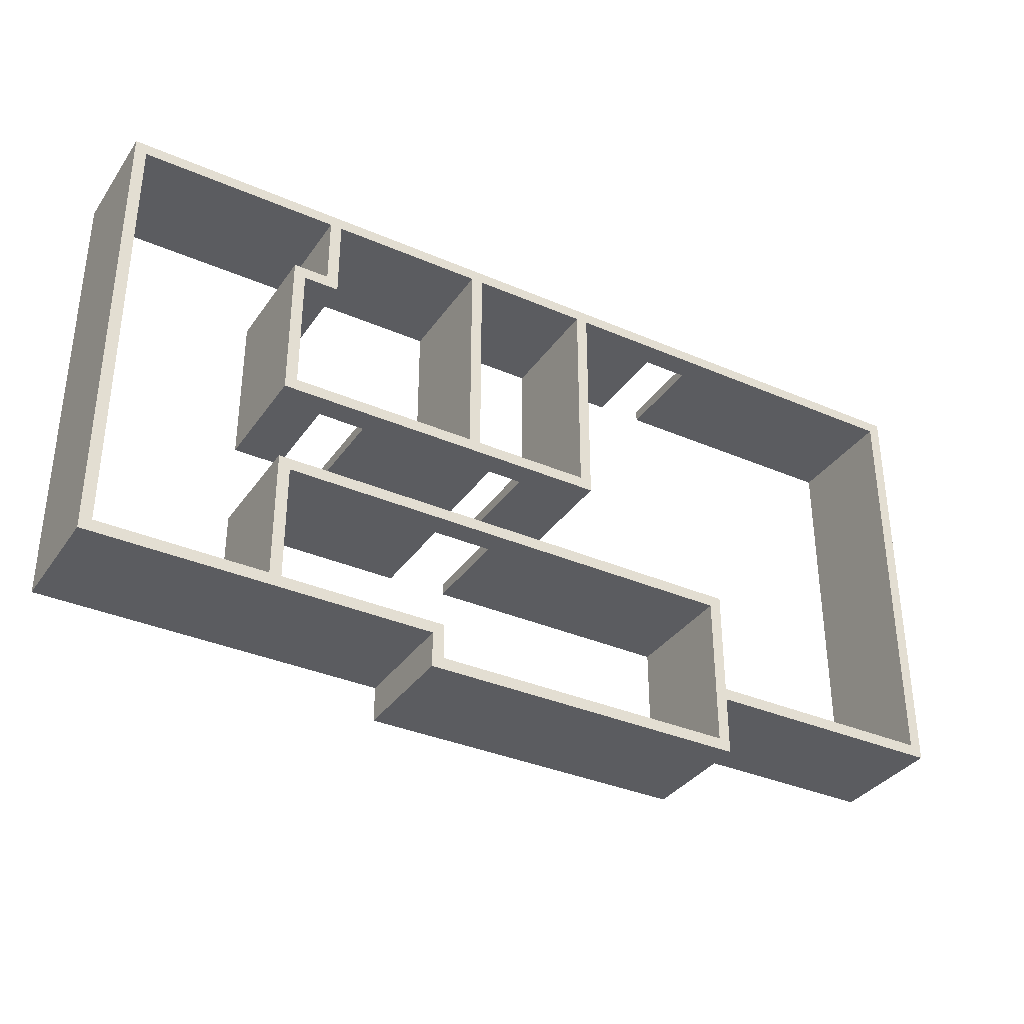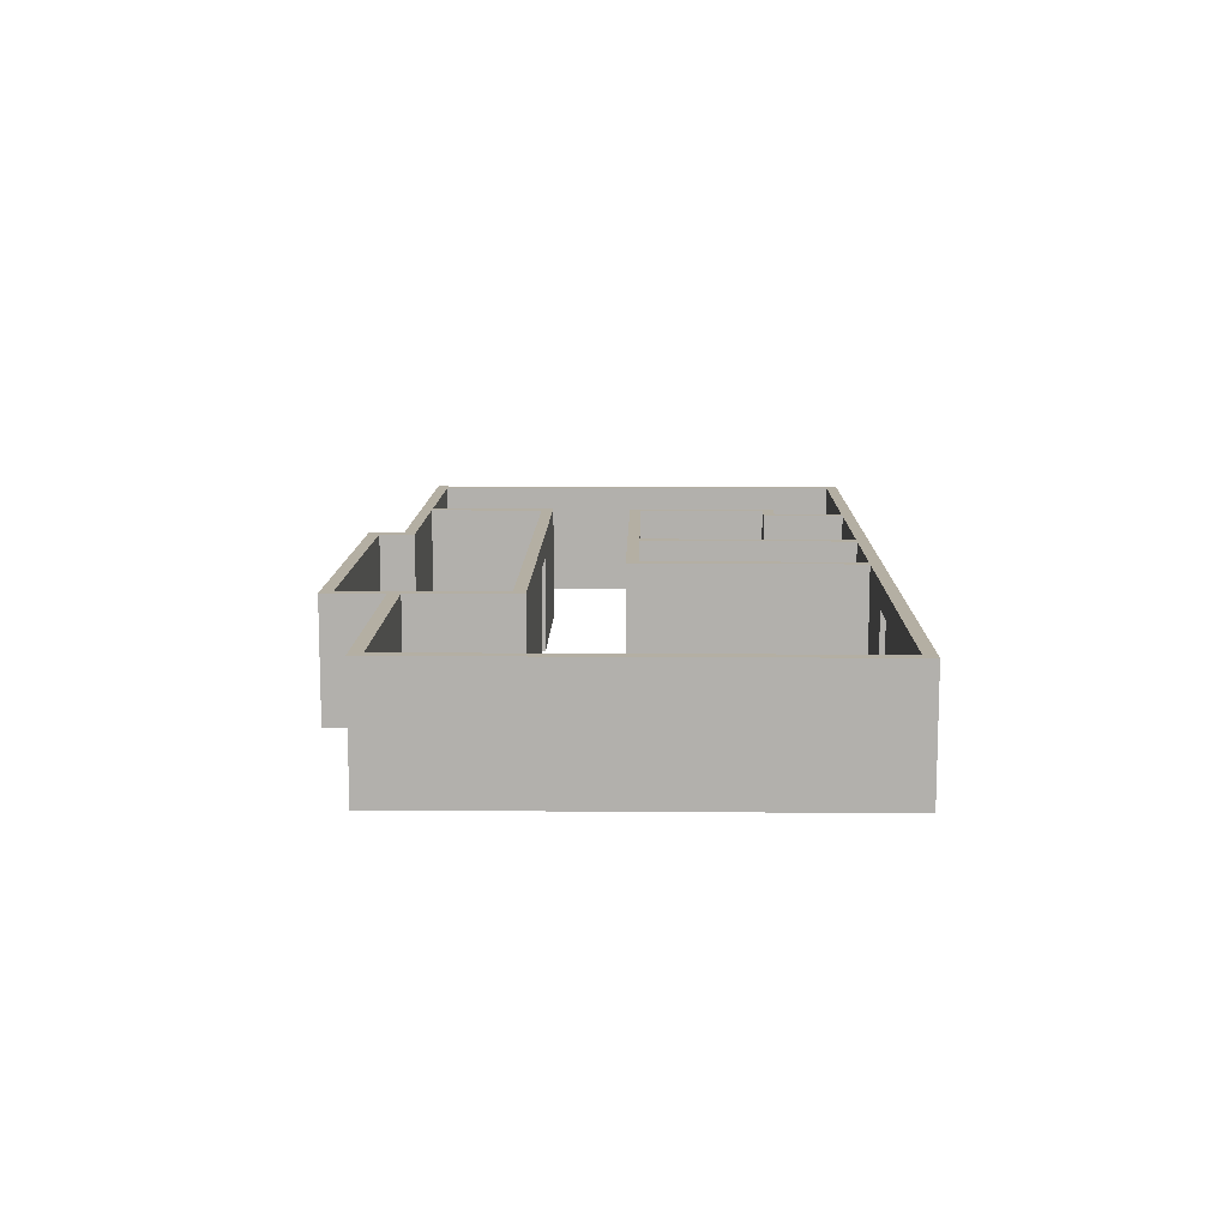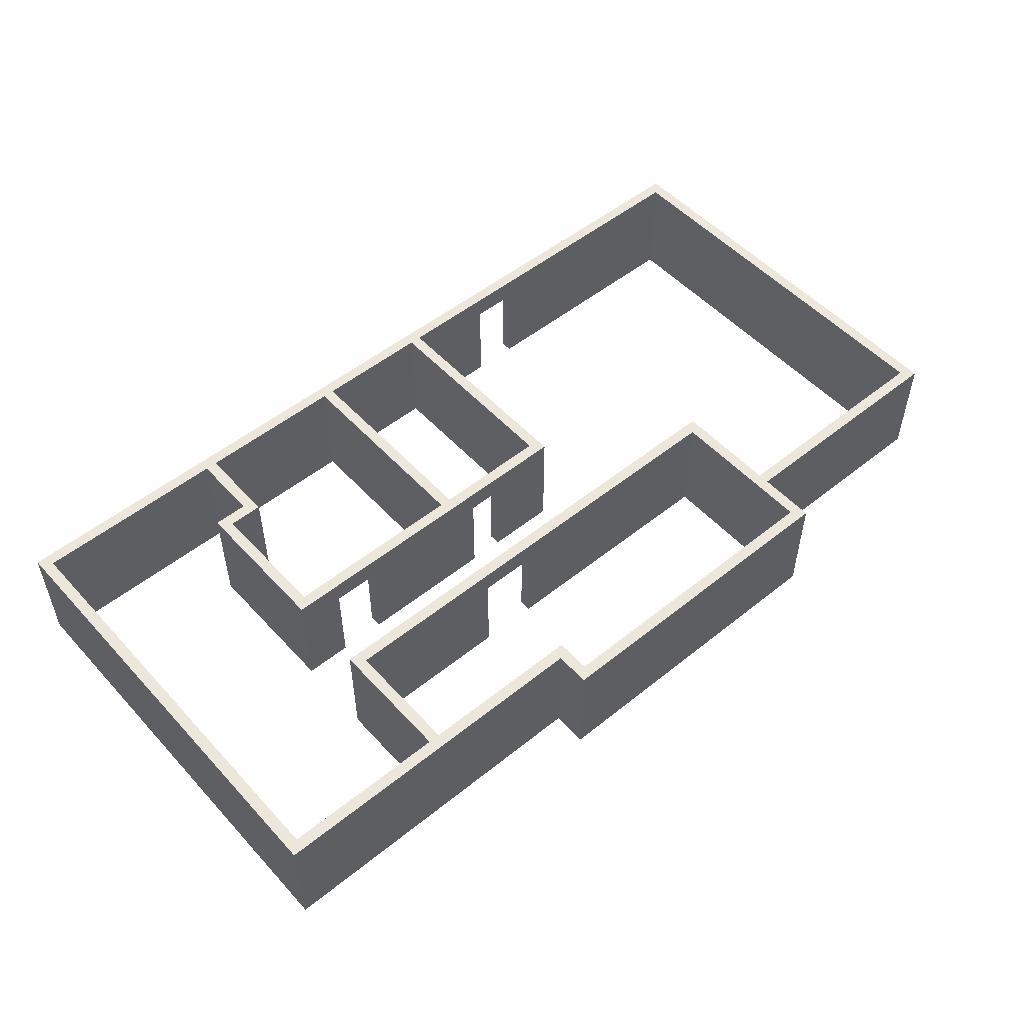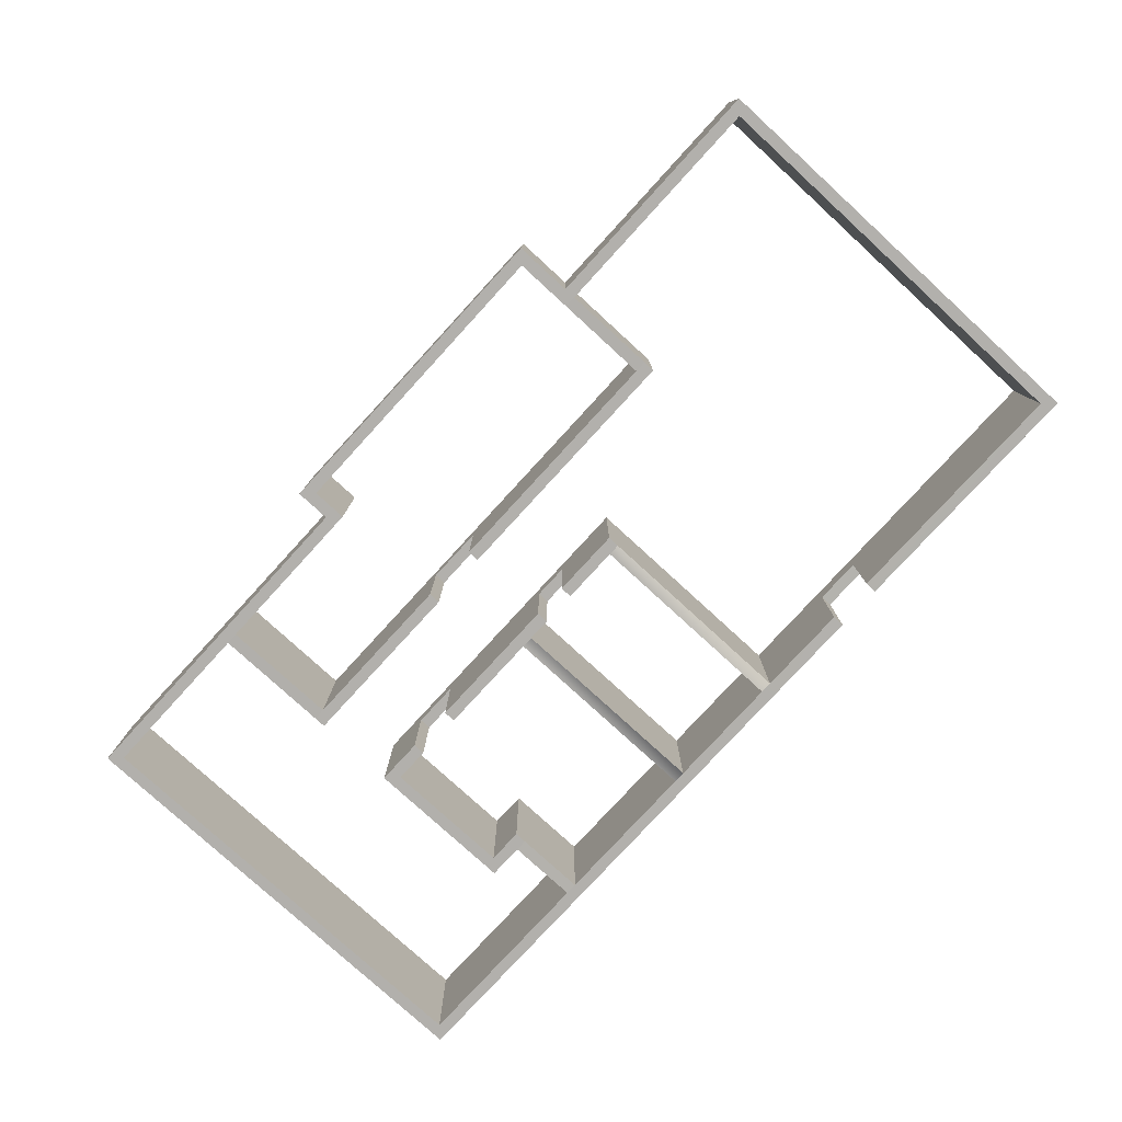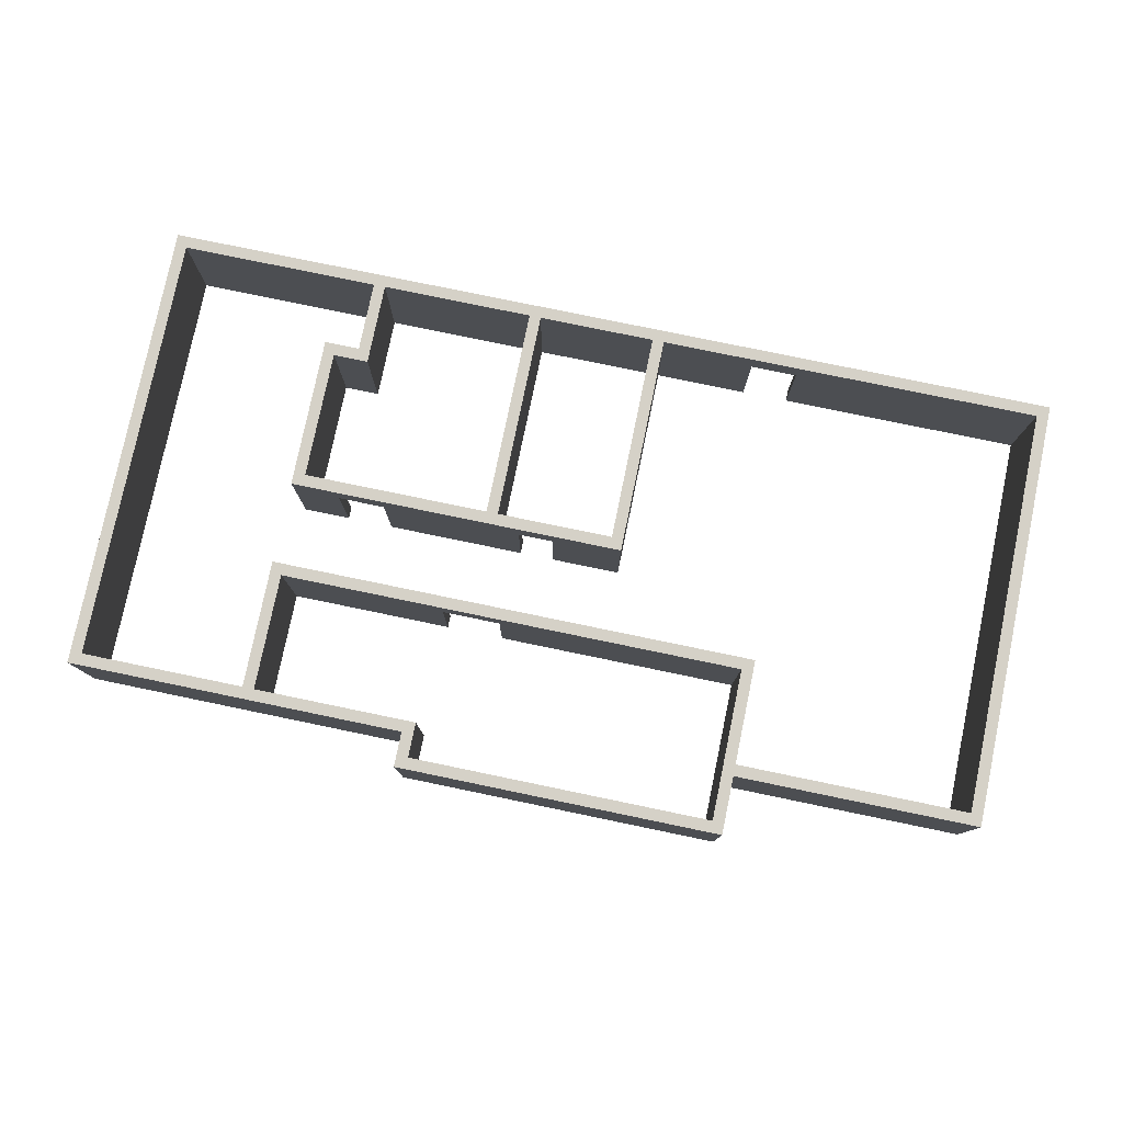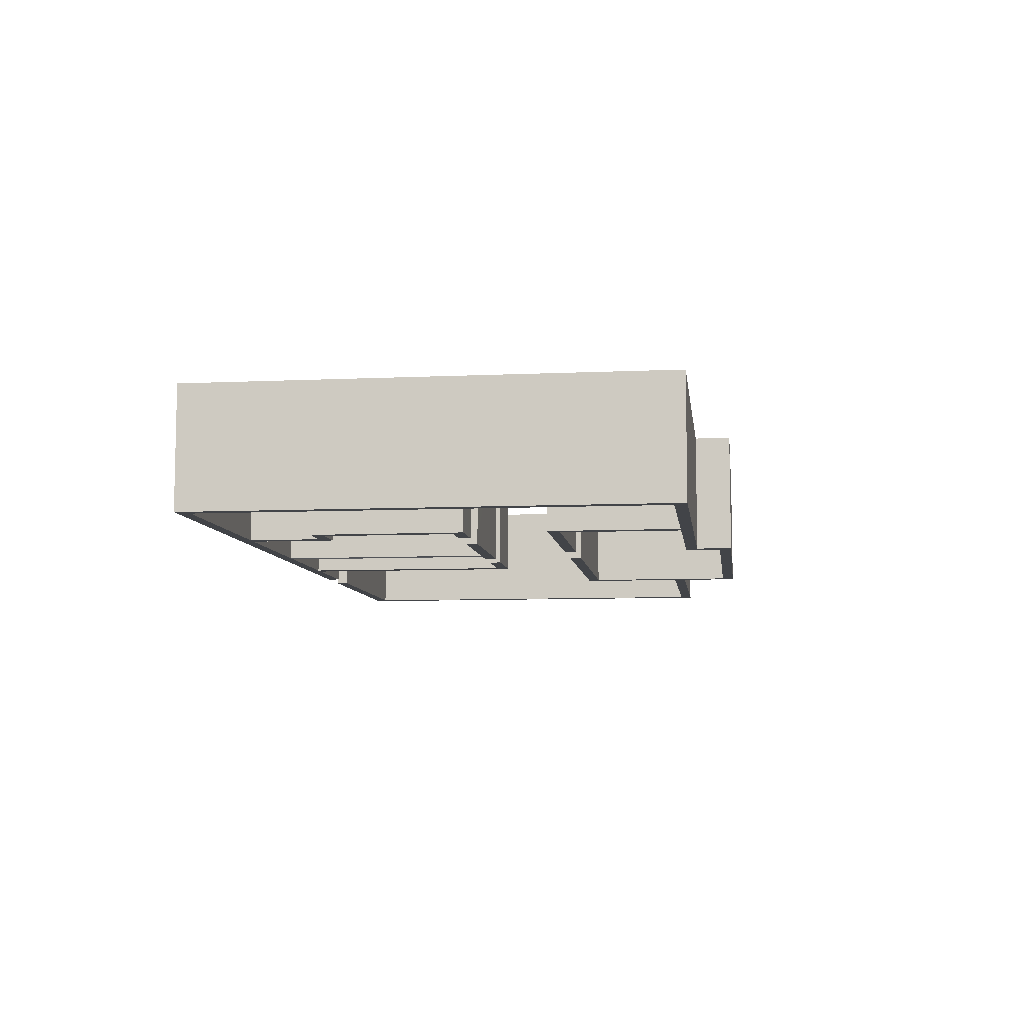
<metadata>
{"format":"obj","ext":"obj","renderer":"f3d","projection":"perspective","resolution":1024,"background":"white","views":[{"elev":-35.0,"azim":150.0,"up":"+Z"},{"elev":11.2,"azim":-88.9,"up":"+Y"},{"elev":52.0,"azim":139.0,"up":"+Y"},{"elev":-78.7,"azim":-132.5,"up":"+Y"},{"elev":78.7,"azim":-168.3,"up":"+Y"},{"elev":-7.9,"azim":97.3,"up":"+Y"}]}
</metadata>
<code>
o First_Floor_-_Walls.001
v -17 10 -15
v -17 10 -19
v -18 10 -19
v -18 10 -15
v -17 10 -20
v -18 10 -20
v -18 2e-06 -15
v -18 3e-06 -19
v -17 3e-06 -19
v -17 2e-06 -15
v -17 3e-06 -20
v -18 3e-06 -20
v 10 10 -17
v 10 10 -19
v 9 10 -19
v 9 10 -17
v 9 10 -20
v 10 10 -20
v 9 3e-06 -17
v 9 3e-06 -19
v 10 3e-06 -19
v 10 3e-06 -17
v 9 3e-06 -20
v 10 3e-06 -20
v -38 10 -14
v -38 10 -15
v -39 10 -15
v -39 10 -14
v -18 10 -14
v -39 2e-06 -14
v -39 2e-06 -15
v -38 2e-06 -15
v -38 2e-06 -14
v -18 2e-06 -14
v -17 10 -14
v -17 2e-06 -14
v 9 10 -16
v 10 10 -16
v 10 3e-06 -16
v 9 3e-06 -16
v -38 10 21
v -39 10 21
v -39 10 22
v -38 10 22
v -17 10 22
v -17 10 21
v -38 -3e-06 21
v -38 -4e-06 22
v -39 -4e-06 22
v -39 -3e-06 21
v -17 9e-06 21
v -17 -4e-06 22
v 7 10 22
v 7 10 21
v 6 10 21
v 6 10 22
v 6 -4e-06 22
v 6 -3e-06 21
v 7 -3e-06 21
v 7 -4e-06 22
v 38 10 -16
v 39 10 -16
v 39 10 -17
v 38 10 -17
v 38 3e-06 -16
v 38 3e-06 -17
v 39 3e-06 -17
v 39 3e-06 -16
v 39 10 22
v 39 10 21
v 38 10 21
v 38 10 22
v 38 -4e-06 22
v 38 -3e-06 21
v 39 -3e-06 21
v 39 -4e-06 22
v 23 10 -16
v 23 10 -17
v 24 10 -16
v 24 10 -17
v 23 3e-06 -16
v 23 3e-06 -17
v 24 3e-06 -17
v 24 3e-06 -16
v 29 10 -16
v 29 10 -17
v 29 3e-06 -17
v 29 3e-06 -16
v 30 10 -16
v 30 10 -17
v 30 3e-06 -16
v 30 3e-06 -17
v 39 10 1
v 38 10 1
v 38 -0 1
v 39 -0 1
v 38 10 2e-06
v 39 10 2e-06
v 39 -0 1e-06
v 38 -0 1e-06
v 21 10 21
v 21 10 22
v 21 -4e-06 22
v 21 -3e-06 21
v 20 10 22
v 20 10 21
v 20 -4e-06 22
v 20 -3e-06 21
v -5 10 22
v -5 10 21
v -13 10 21
v -13 10 22
v -13 -4e-06 22
v -13 9e-06 21
v -5 -3e-06 21
v -5 -4e-06 22
v -4 10 22
v -4 10 21
v -4 -4e-06 22
v -4 -3e-06 21
v 21 10 15
v 20 10 15
v 21 10 14
v 20 10 14
v 20 9.8e-05 15
v 21 9.8e-05 15
v 20 9.8e-05 14
v 21 9.8e-05 14
v 23 10 15
v 23 10 14
v 24.01 10 15
v 24.01 10 14
v 23 9.8e-05 14
v 23 9.8e-05 15
v 24.01 9.8e-05 14
v 24.01 9.8e-05 15
v 24.01 10 3
v 23 10 3
v 24.01 10 1.996
v 23 10 1.996
v 23 0.0001 3
v 24.01 0.0001 3
v 23 0.0001 1.996
v 24.01 0.0001 1.996
v 19.99 0.0001 3
v 19.99 0.0001 1.996
v 19.99 10 1.996
v 19.99 10 3
v 7 10 3
v 6 10 3
v 7 10 1.996
v 6 10 1.996
v 6 0.0001 3
v 7 0.0001 3
v 6 0.0001 1.996
v 7 0.0001 1.996
v 4 0.0001 3
v 4 0.0001 1.996
v 4 10 1.996
v 4 10 3
v 16 10 3
v 16 10 1.996
v 16 0.0001 1.996
v 16 0.0001 3
v -4 10 3
v -5 10 3
v -4 10 1.996
v -5 10 1.996
v -4 0.0001 3
v -5 0.0001 3
v -5 0.0001 1.996
v -4 0.0001 1.996
v 1 10 3
v 1 10 1.996
v 1 0.0001 1.996
v 1 0.0001 3
v -17 10 -6
v -18 10 -6
v -18 10 -4.996
v -17 10 -4.996
v -18 0.000101 -6
v -17 0.000101 -6
v -18 0.000101 -4.996
v -17 0.000101 -4.996
v 4.008 10 -4.996
v 4.008 10 -6
v 4.008 0.000101 -6
v 4.008 0.000101 -4.996
v 24 0.000101 -6
v 23 0.000101 -6
v 24 0.000101 -4.996
v 23 0.000101 -4.996
v 23 10 -6
v 24 10 -6
v 23 10 -4.996
v 24 10 -4.996
v 9 0.000101 -4.996
v 9 0.000101 -6
v 9 10 -6
v 9 10 -4.996
v -17 8 22
v -38 8 22
v -39 8 22
v -18 8 -15
v -38 8 -15
v -39 8 -15
v 10 8 -17
v 10 8 -19
v 10 8 -20
v -18 8 -19
v -18 8 -20
v -17 8 -20
v 6 8 22
v 7 8 22
v 9 8 -20
v -39 8 -14
v 39 8 -17
v 39 8 -16
v -39 8 21
v 39 8 21
v 39 8 22
v 38 8 22
v 38 8 -17
v -17 8 -19
v -17 8 -15
v 9 8 -17
v 9 8 -16
v 9 8 -19
v -17 8 -14
v 6 8 1.996
v 7 8 1.996
v 10 8 -16
v -18 8 -4.996
v -17 8 -4.996
v -38 8 -14
v -38 8 21
v -17 8 21
v -18 8 -14
v 23 8 -17
v 24 8 -17
v 24 8 -4.996
v 23 8 -4.996
v 23 8 -16
v 29 8 -17
v 29 8 -16
v 24 8 -16
v 30 8 -17
v 38 8 -16
v 30 8 -16
v 39 8 1
v 38 8 21
v 38 8 1
v 39 8 2e-06
v 38 8 2e-06
v 21 8 22
v 21 8 21
v 20 8 22
v 20 8 14
v 21 8 14
v 7 8 21
v 20 8 21
v -13 8 22
v -5 8 22
v -13 8 21
v -5 8 21
v -4 8 22
v -4 8 21
v 6 8 21
v -5 8 1.996
v -4 8 1.996
v 21 8 15
v 24.01 8 14
v 24.01 8 15
v 20 8 15
v 23 8 14
v 24.01 8 1.996
v 23 8 1.996
v 23 8 15
v 23 8 3
v 19.99 8 3
v 20 8 2
v 24.01 8 3
v 7 8 3
v 16 8 1.996
v 16 8 3
v 6 8 3
v 4 8 3
v 4 8 1.996
v -4 8 3
v 1 8 1.996
v 1 8 3
v -5 8 3
v -18 8 -6
v -17 8 -6
v 4.008 8 -6
v 4.008 8 -4.996
v 24 8 -6
v 23 8 -6
v 9 8 -4.996
v 9 8 -6
f 1 2 3 4
f 3 2 5 6
f 7 8 9 10
f 11 9 8 12
f 13 14 15 16
f 2 15 17 5
f 15 14 18 17
f 19 20 21 22
f 23 24 21 20
f 23 20 9 11
f 25 26 27 28
f 25 29 4 26
f 30 31 32 33
f 32 7 34 33
f 35 1 4 29
f 34 7 10 36
f 37 38 13 16
f 22 39 40 19
f 41 25 28 42
f 43 44 41 42
f 45 46 41 44
f 47 48 49 50
f 50 30 33 47
f 48 47 51 52
f 53 54 55 56
f 57 58 59 60
f 61 62 63 64
f 65 66 67 68
f 69 70 71 72
f 73 74 75 76
f 38 77 78 13
f 77 79 80 78
f 81 82 83 84
f 39 22 82 81
f 79 85 86 80
f 84 83 87 88
f 85 89 90 86
f 89 61 64 90
f 91 92 66 65
f 88 87 92 91
f 71 70 93 94
f 95 96 75 74
f 97 98 62 61
f 94 93 98 97
f 65 68 99 100
f 100 99 96 95
f 72 71 101 102
f 103 104 74 73
f 105 106 54 53
f 102 101 106 105
f 107 108 104 103
f 60 59 108 107
f 109 110 111 112
f 113 114 115 116
f 117 118 110 109
f 56 55 118 117
f 119 120 58 57
f 116 115 120 119
f 101 121 122 106
f 121 123 124 122
f 108 125 126 104
f 125 127 128 126
f 121 129 130 123
f 129 131 132 130
f 126 128 133 134
f 134 133 135 136
f 132 137 138 130
f 137 139 140 138
f 133 141 142 135
f 141 143 144 142
f 145 146 143 141
f 147 148 138 140
f 54 149 150 55
f 149 151 152 150
f 58 153 154 59
f 153 155 156 154
f 157 158 155 153
f 159 160 150 152
f 161 162 151 149
f 163 164 154 156
f 110 118 165 166
f 165 167 168 166
f 169 120 115 170
f 170 171 172 169
f 173 174 167 165
f 175 176 169 172
f 177 35 29 178
f 179 180 177 178
f 181 34 36 182
f 183 181 182 184
f 185 186 177 180
f 187 188 184 182
f 81 84 189 190
f 190 189 191 192
f 193 194 79 77
f 195 196 194 193
f 197 198 190 192
f 199 200 195 193
f 201 202 48 52
f 44 202 201 45
f 203 49 48 202
f 44 43 203 202
f 4 204 205 26
f 32 205 204 7
f 206 27 26 205
f 205 32 31 206
f 207 22 21 208
f 208 14 13 207
f 208 209 18 14
f 24 209 208 21
f 210 8 7 204
f 4 3 210 204
f 210 211 12 8
f 3 6 211 210
f 212 11 12 211
f 211 6 5 212
f 213 57 60 214
f 53 56 213 214
f 18 209 215 17
f 209 24 23 215
f 11 212 215 23
f 17 215 212 5
f 206 31 30 216
f 28 27 206 216
f 67 217 218 68
f 62 218 217 63
f 203 219 50 49
f 42 219 203 43
f 219 216 30 50
f 42 28 216 219
f 75 220 221 76
f 220 70 69 221
f 221 222 73 76
f 69 72 222 221
f 223 64 63 217
f 66 223 217 67
f 224 2 1 225
f 9 224 225 10
f 37 16 226 227
f 227 226 19 40
f 15 2 224 228
f 228 224 9 20
f 16 15 228 226
f 226 228 20 19
f 229 225 1 35
f 36 10 225 229
f 230 152 151 231
f 155 230 231 156
f 38 37 227 232
f 232 227 40 39
f 180 179 233 234
f 234 233 183 184
f 235 25 41 236
f 47 33 235 236
f 236 41 46 237
f 237 51 47 236
f 25 235 238 29
f 235 33 34 238
f 78 239 207 13
f 239 82 22 207
f 80 240 239 78
f 240 83 82 239
f 241 242 192 191
f 196 195 242 241
f 243 232 39 81
f 77 38 232 243
f 86 244 240 80
f 244 87 83 240
f 245 246 84 88
f 85 79 246 245
f 90 247 244 86
f 247 92 87 244
f 64 223 247 90
f 223 66 92 247
f 248 249 91 65
f 61 89 249 248
f 249 245 88 91
f 89 85 245 249
f 96 250 220 75
f 250 93 70 220
f 251 252 95 74
f 71 94 252 251
f 253 98 93 250
f 99 253 250 96
f 68 218 253 99
f 218 62 98 253
f 252 254 100 95
f 94 97 254 252
f 254 248 65 100
f 97 61 248 254
f 102 255 222 72
f 255 103 73 222
f 251 256 101 71
f 74 104 256 251
f 105 257 255 102
f 257 107 103 255
f 53 214 257 105
f 257 214 60 107
f 128 127 258 259
f 259 258 124 123
f 108 59 260 261
f 261 260 54 106
f 112 262 263 109
f 263 262 113 116
f 114 264 265 115
f 265 264 111 110
f 117 266 213 56
f 213 266 119 57
f 117 109 263 266
f 263 116 119 266
f 58 120 267 268
f 268 267 118 55
f 172 171 269 270
f 270 269 168 167
f 256 271 121 101
f 104 126 271 256
f 272 132 131 273
f 135 272 273 136
f 261 274 125 108
f 106 122 274 261
f 274 258 127 125
f 122 124 258 274
f 128 259 275 133
f 259 123 130 275
f 276 277 140 139
f 144 143 277 276
f 278 271 126 134
f 129 121 271 278
f 273 278 134 136
f 131 129 278 273
f 275 279 141 133
f 130 138 279 275
f 280 281 146 145
f 282 137 132 272
f 142 282 272 135
f 276 139 137 282
f 144 276 282 142
f 138 148 280 279
f 279 280 145 141
f 143 146 281 277
f 277 281 147 140
f 283 149 54 260
f 154 283 260 59
f 163 284 285 164
f 268 286 153 58
f 55 150 286 268
f 287 288 158 157
f 158 288 230 155
f 288 159 152 230
f 150 160 287 286
f 286 287 157 153
f 285 283 154 164
f 161 149 283 285
f 284 231 151 162
f 163 156 231 284
f 289 165 118 267
f 169 289 267 120
f 176 175 290 291
f 265 292 170 115
f 110 166 292 265
f 292 269 171 170
f 166 168 269 292
f 291 289 169 176
f 173 165 289 291
f 290 270 167 174
f 175 172 270 290
f 293 238 34 181
f 178 29 238 293
f 233 293 181 183
f 179 178 293 233
f 36 229 294 182
f 294 229 35 177
f 187 295 296 188
f 296 234 184 188
f 185 180 234 296
f 295 294 177 186
f 182 294 295 187
f 84 246 297 189
f 297 246 79 194
f 191 189 297 241
f 241 297 194 196
f 298 243 81 190
f 193 77 243 298
f 299 300 198 197
f 190 198 300 298
f 298 300 199 193
f 195 200 299 242
f 242 299 197 192
f 45 46 237 201
f 45 201 262 112
f 237 46 111 264
f 46 45 112 111
f 262 201 237 264
f 113 262 264 114
f 201 52 51 237
f 285 284 281 280
f 161 285 280 148
f 284 162 147 281
f 162 161 148 147
f 160 159 174 173
f 159 288 290 174
f 288 287 291 290
f 287 160 173 291
f 299 200 185 296
f 200 199 186 185
f 199 300 295 186
f 300 299 296 295

</code>
